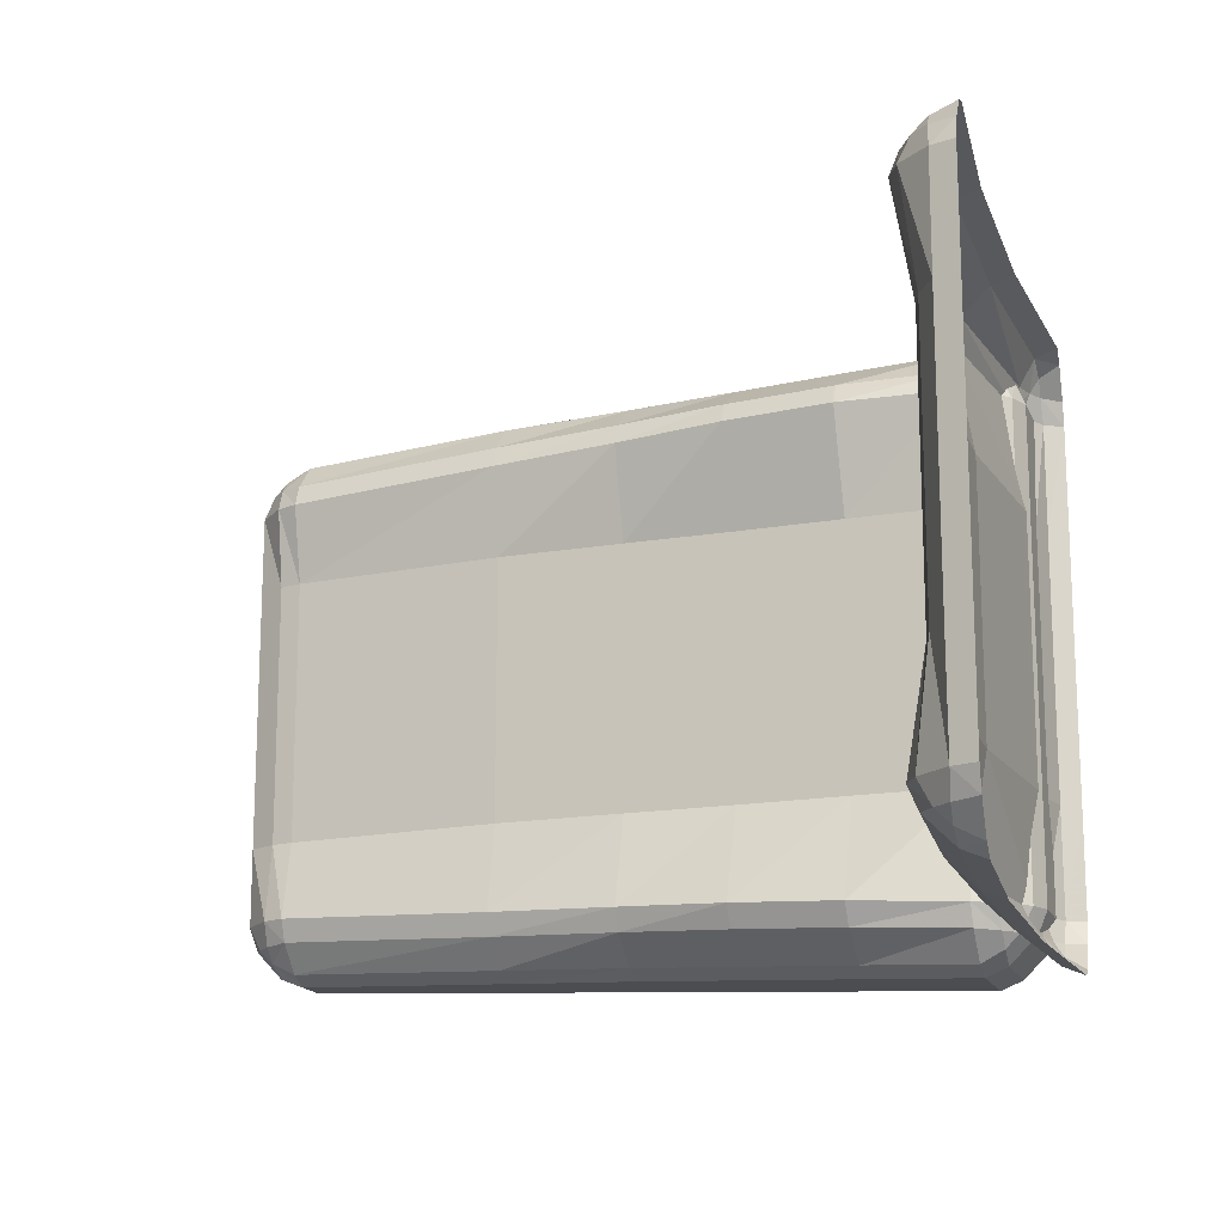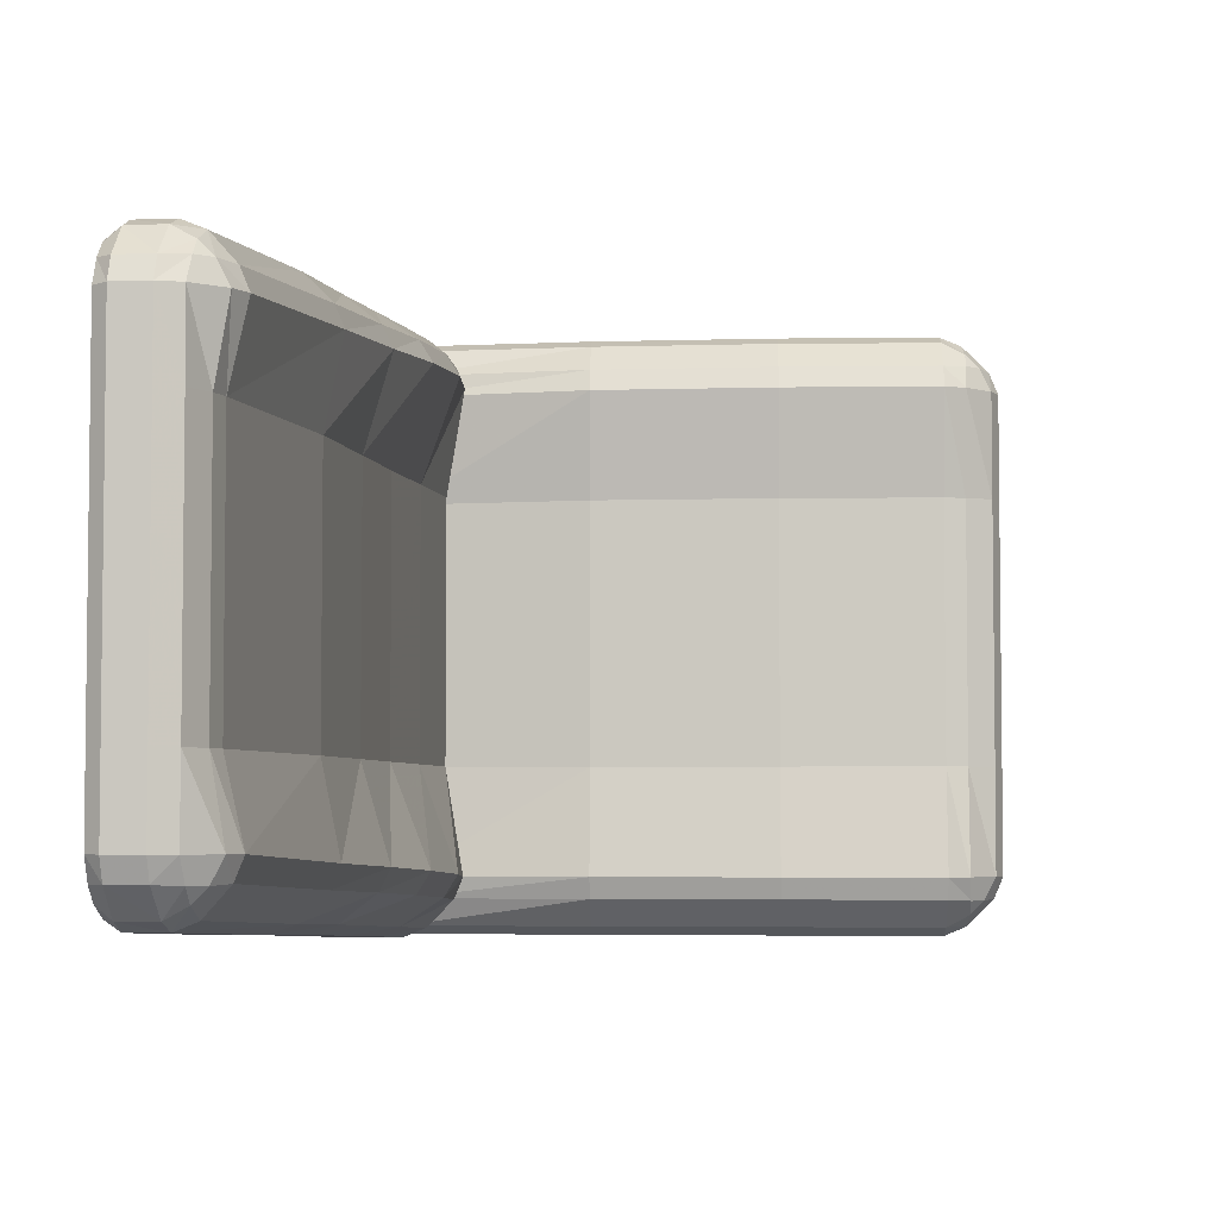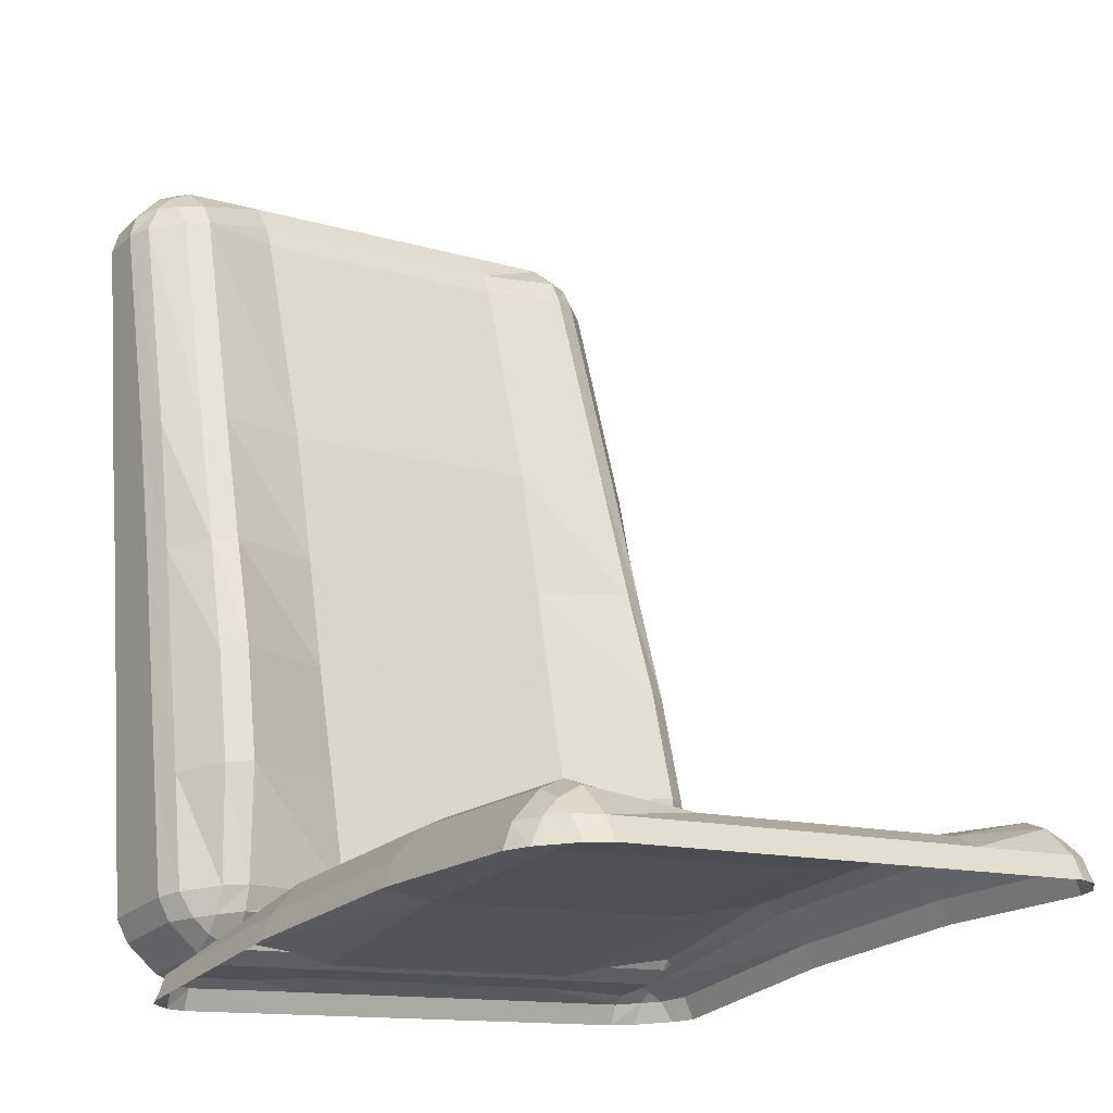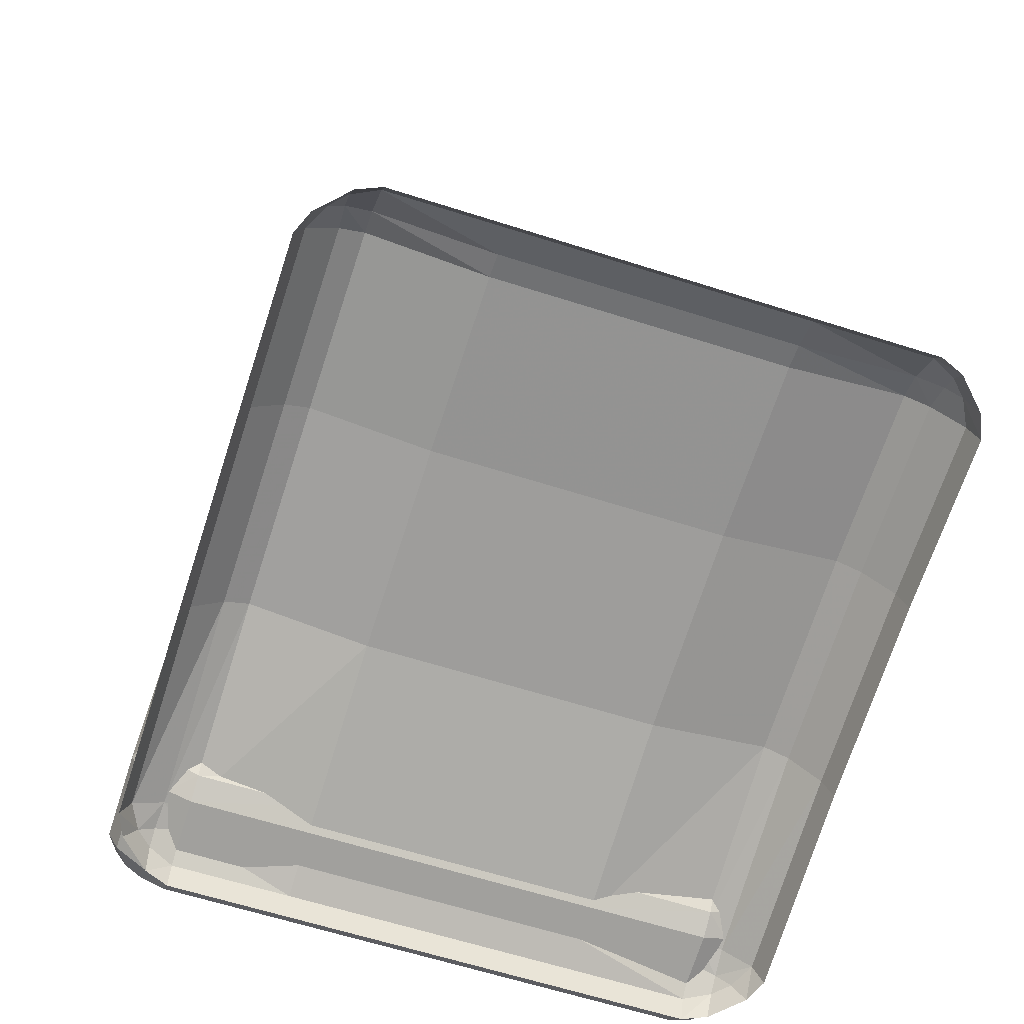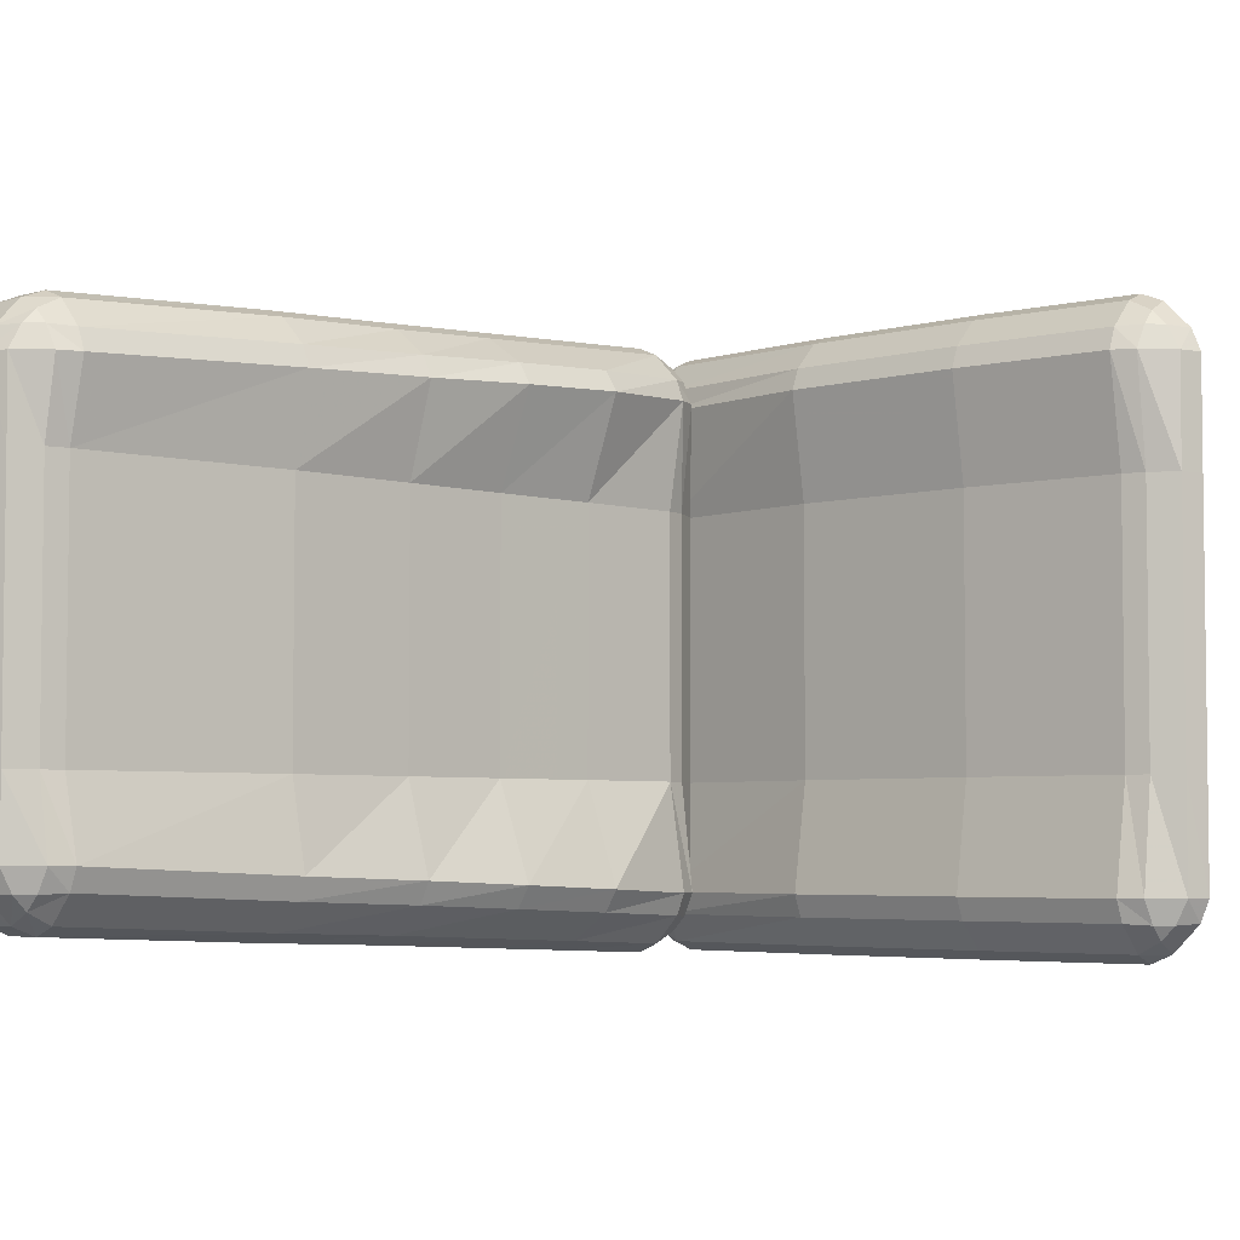
<metadata>
{"format":"obj","ext":"obj","renderer":"f3d","projection":"perspective","resolution":1024,"background":"white","views":[{"elev":-16.4,"azim":-82.6,"up":"+Z"},{"elev":-4.3,"azim":177.0,"up":"+Z"},{"elev":-12.3,"azim":-125.7,"up":"+Y"},{"elev":-61.8,"azim":-108.1,"up":"+Y"},{"elev":-4.4,"azim":-146.3,"up":"+Z"}]}
</metadata>
<code>
o Seat.004_Seat.mesh.004
v -0.2851 -0.2387 -0.09194
v -0.4138 -0.2188 -0.09194
v -0.2851 -0.2387 0.09194
v -0.4138 -0.2188 0.09194
v -0.2876 -0.2667 0.2074
v -0.4162 -0.2469 0.2074
v -0.284 -0.2262 -0.1668
v -0.4127 -0.2064 -0.1668
v -0.4127 -0.2064 0.1668
v -0.284 -0.2262 0.1668
v -0.4162 -0.2469 -0.2074
v -0.2876 -0.2667 -0.2074
v -0.2863 -0.2516 0.2011
v -0.4149 -0.2317 0.2011
v -0.2846 -0.2325 0.182
v -0.4132 -0.2127 0.182
v -0.2846 -0.2325 -0.182
v -0.4132 -0.2127 -0.182
v -0.2863 -0.2516 -0.2011
v -0.4149 -0.2317 -0.2011
v -0.0738 -0.1697 -0.09171
v -0.0738 -0.1697 0.09171
v -0.1695 -0.1533 -0.09194
v -0.1695 -0.1533 0.09194
v -0.07549 -0.1694 -0.1781
v -0.08062 -0.1685 -0.1972
v -0.1575 -0.1554 -0.1977
v -0.1858 -0.1504 -0.1786
v -0.1858 -0.1504 0.1786
v -0.1575 -0.1554 0.1977
v -0.08062 -0.1685 0.1972
v -0.07549 -0.1694 0.1781
v -0.0738 -0.1697 0.1629
v -0.0738 -0.1697 -0.1629
v -0.1418 -0.1581 -0.204
v -0.09066 -0.1672 -0.204
v -0.1951 -0.1487 0.1634
v -0.1951 -0.1487 -0.1634
v -0.09066 -0.1672 0.204
v -0.1418 -0.1581 0.204
v -0.04737 -0.01979 -0.09171
v -0.04737 -0.01979 0.09171
v -0.1363 -0.004109 -0.09194
v -0.1363 -0.004109 0.09194
v -0.04906 -0.01949 -0.1713
v -0.05419 -0.01858 -0.1904
v -0.1236 -0.006346 -0.1909
v -0.1476 -0.002119 -0.1718
v -0.1476 -0.002119 0.1718
v -0.1236 -0.006346 0.1909
v -0.05419 -0.01858 0.1904
v -0.04906 -0.01949 0.1713
v -0.04737 -0.01979 0.1561
v -0.04737 -0.01979 -0.1561
v -0.1085 -0.009 -0.1972
v -0.06416 -0.01683 -0.1972
v -0.155 -0.000803 0.1566
v -0.155 -0.000804 -0.1566
v -0.06416 -0.01683 0.1972
v -0.1085 -0.009 0.1972
v -0.03116 0.06865 -0.09171
v -0.06058 -0.09473 -0.09171
v -0.03116 0.06865 0.09171
v -0.06058 -0.09473 0.09171
v -0.1522 -0.0788 -0.09194
v -0.1167 0.08396 -0.09194
v -0.1522 -0.0788 0.09194
v -0.1167 0.08396 0.09194
v -0.06228 -0.09443 -0.1747
v -0.03285 0.06895 -0.1679
v -0.0674 -0.09353 -0.1938
v -0.03798 0.06985 -0.187
v -0.1406 -0.08086 -0.1943
v -0.1039 0.08171 -0.1875
v -0.169 -0.07585 -0.1752
v -0.1227 0.08503 -0.1684
v -0.169 -0.07585 0.1752
v -0.1227 0.08503 0.1684
v -0.1406 -0.08086 0.1943
v -0.1039 0.08171 0.1875
v -0.0674 -0.09353 0.1938
v -0.03798 0.06985 0.187
v -0.06228 -0.09443 0.1747
v -0.03285 0.06895 0.1679
v -0.06058 -0.09473 0.1595
v -0.03116 0.06865 0.1527
v -0.03116 0.06865 -0.1527
v -0.06058 -0.09473 -0.1595
v -0.08794 0.07907 -0.1938
v -0.1252 -0.08357 -0.2006
v -0.07741 -0.09199 -0.2006
v -0.0479 0.07183 -0.1938
v -0.129 0.08613 0.1531
v -0.1783 -0.0742 0.16
v -0.1783 -0.0742 -0.16
v -0.129 0.08613 -0.1531
v -0.0479 0.07183 0.1938
v -0.07741 -0.09199 0.2006
v -0.1252 -0.08357 0.2006
v -0.08794 0.07907 0.1938
v -0.5691 -0.2335 -0.09194
v -0.5691 -0.2335 0.09194
v -0.1192 -0.2986 -0.09194
v -0.1192 -0.2986 0.09194
v -0.1578 -0.2734 -0.09194
v -0.1578 -0.2734 0.09194
v -0.5262 -0.209 -0.09194
v -0.5262 -0.209 0.09194
v -0.5416 -0.2108 -0.09194
v -0.5416 -0.2108 0.09194
v -0.5615 -0.2187 -0.09194
v -0.5615 -0.2187 0.09194
v -0.1243 -0.2846 -0.09194
v -0.1243 -0.2846 0.09194
v -0.1428 -0.2768 -0.09194
v -0.1428 -0.2768 0.09194
v -0.06759 0.2458 0.09194
v -0.06759 0.2458 -0.09194
v -0.05487 0.2629 0.09194
v -0.05487 0.2629 -0.09194
v -0.005602 0.2535 0.09171
v -0.005602 0.2535 -0.09171
v -0.003784 0.2338 0.09171
v -0.003784 0.2338 -0.09171
v -0.09134 -0.2593 0.09171
v -0.09134 -0.2593 -0.09171
v -0.09978 -0.2771 0.09171
v -0.09978 -0.2771 -0.09171
v -0.1796 -0.2639 0.09194
v -0.1796 -0.2639 -0.09194
v -0.1857 -0.2434 0.09194
v -0.1857 -0.2434 -0.09194
v -0.004729 0.2185 0.09171
v -0.004729 0.2185 -0.09171
v -0.08701 -0.2446 0.09171
v -0.08701 -0.2446 -0.09171
v -0.1861 -0.2278 0.09194
v -0.1861 -0.2278 -0.09194
v -0.07335 0.2313 0.09194
v -0.07335 0.2313 -0.09194
v -0.01434 0.2622 -0.09194
v -0.01434 0.2622 0.09194
v -0.03855 0.2665 0.09194
v -0.03855 0.2665 -0.09194
v -0.111 -0.2824 0.09194
v -0.111 -0.2824 -0.09194
v -0.1655 -0.2728 0.09194
v -0.1655 -0.2728 -0.09194
v -0.5691 -0.2335 -0.1668
v -0.5691 -0.2335 0.1668
v -0.1192 -0.2986 -0.1668
v -0.1192 -0.2986 0.1668
v -0.1597 -0.2951 0.2074
v -0.5286 -0.2371 0.2074
v -0.1571 -0.2653 -0.1668
v -0.5251 -0.1966 -0.1668
v -0.5251 -0.1966 0.1668
v -0.1571 -0.2653 0.1668
v -0.5286 -0.2371 -0.2074
v -0.1597 -0.2951 -0.2074
v -0.5438 -0.2358 0.2011
v -0.5628 -0.2341 0.182
v -0.5408 -0.2015 -0.1668
v -0.5615 -0.2189 -0.1668
v -0.5615 -0.2189 0.1668
v -0.5408 -0.2015 0.1668
v -0.5628 -0.2341 -0.182
v -0.5438 -0.2358 -0.2011
v -0.1445 -0.2964 -0.2011
v -0.1255 -0.2981 -0.182
v -0.1255 -0.2981 0.182
v -0.1445 -0.2964 0.2011
v -0.1243 -0.2848 -0.1668
v -0.1423 -0.2707 -0.1668
v -0.1423 -0.2707 0.1668
v -0.1243 -0.2848 0.1668
v -0.1584 -0.2799 0.2011
v -0.1574 -0.2694 0.182
v -0.5256 -0.2029 0.182
v -0.5273 -0.2219 0.2011
v -0.1574 -0.2694 -0.182
v -0.1584 -0.2799 -0.2011
v -0.5273 -0.2219 -0.2011
v -0.5256 -0.2029 -0.182
v -0.5532 -0.2187 0.183
v -0.5434 -0.2195 0.1929
v -0.5425 -0.2097 0.183
v -0.5532 -0.2187 -0.183
v -0.5425 -0.2097 -0.183
v -0.5434 -0.2195 -0.1929
v -0.1325 -0.2834 0.183
v -0.1418 -0.2762 0.183
v -0.1423 -0.2826 0.1929
v -0.1325 -0.2834 -0.183
v -0.1423 -0.2826 -0.1929
v -0.1418 -0.2762 -0.183
v -0.008478 0.2356 -0.1719
v -0.005832 0.2351 -0.1621
v -0.006771 0.2453 -0.1621
v -0.06847 0.2469 -0.1625
v -0.05876 0.2452 -0.1724
v -0.05704 0.2549 -0.1625
v -0.05876 0.2452 0.1724
v -0.06847 0.2469 0.1625
v -0.05704 0.2549 0.1625
v -0.005832 0.2351 0.1621
v -0.008478 0.2356 0.1719
v -0.006771 0.2453 0.1621
v -0.09373 -0.2598 -0.1825
v -0.09638 -0.2594 -0.1923
v -0.09808 -0.2691 -0.1825
v -0.1772 -0.2459 -0.1929
v -0.1869 -0.2442 -0.183
v -0.1789 -0.2556 -0.183
v -0.1869 -0.2442 0.183
v -0.1772 -0.2459 0.1929
v -0.1789 -0.2556 0.183
v -0.09638 -0.2594 0.1923
v -0.09373 -0.2598 0.1825
v -0.09808 -0.2691 0.1825
v -0.09383 -0.2434 -0.2006
v -0.08871 -0.2443 -0.1815
v -0.006422 0.2188 -0.1611
v -0.01155 0.2197 -0.1802
v -0.1922 -0.2268 -0.182
v -0.1734 -0.2301 -0.2011
v -0.06256 0.2291 -0.1806
v -0.07942 0.2324 -0.1615
v -0.1734 -0.2301 0.2011
v -0.1922 -0.2268 0.182
v -0.07942 0.2324 0.1615
v -0.06256 0.2291 0.1806
v -0.08871 -0.2443 0.1815
v -0.09383 -0.2434 0.2006
v -0.01155 0.2197 0.1802
v -0.006422 0.2188 0.1611
v -0.05465 0.2629 0.1463
v -0.07678 0.2474 0.1463
v -0.07678 0.2474 -0.1463
v -0.05465 0.2629 -0.1463
v -0.01543 0.256 0.1615
v -0.01875 0.2372 0.1806
v -0.04379 0.2425 0.1806
v -0.03964 0.2603 0.1615
v -0.03964 0.2603 -0.1615
v -0.04379 0.2425 -0.1806
v -0.01875 0.2372 -0.1806
v -0.01543 0.256 -0.1615
v -0.003784 0.2338 0.1459
v -0.005602 0.2535 0.1459
v -0.005602 0.2535 -0.1459
v -0.003784 0.2338 -0.1459
v -0.161 -0.2477 -0.2011
v -0.1644 -0.2665 -0.182
v -0.1099 -0.2761 -0.182
v -0.1066 -0.2573 -0.2011
v -0.09978 -0.2771 0.1663
v -0.09134 -0.2593 0.1663
v -0.09134 -0.2593 -0.1663
v -0.09978 -0.2771 -0.1663
v -0.1949 -0.2418 0.1668
v -0.1794 -0.2639 0.1668
v -0.1794 -0.2639 -0.1668
v -0.1949 -0.2418 -0.1668
v -0.1066 -0.2573 0.2011
v -0.1099 -0.2761 0.182
v -0.1644 -0.2665 0.182
v -0.161 -0.2477 0.2011
v -0.08701 -0.2446 0.1663
v -0.004729 0.2185 0.1459
v -0.004729 0.2185 -0.1459
v -0.08701 -0.2446 -0.1663
v -0.04755 0.2264 -0.187
v -0.1584 -0.2327 -0.2074
v -0.1039 -0.2423 -0.2074
v -0.0214 0.2222 -0.187
v -0.08564 0.2335 0.1463
v -0.1984 -0.2257 0.1668
v -0.1984 -0.2257 -0.1668
v -0.08564 0.2335 -0.1463
v -0.0214 0.2222 0.187
v -0.1039 -0.2423 0.2074
v -0.1584 -0.2327 0.2074
v -0.04755 0.2264 0.187
v -0.01434 0.2622 -0.1463
v -0.01434 0.2622 0.1463
v -0.03855 0.2665 0.1463
v -0.03855 0.2665 -0.1463
v -0.1655 -0.2728 0.1668
v -0.111 -0.2824 0.1668
v -0.111 -0.2824 -0.1668
v -0.1655 -0.2728 -0.1668
f 8 156 107 2
f 2 1 7 8
f 1 105 155 7
f 2 107 108 4
f 1 2 4 3
f 105 1 3 106
f 4 108 157 9
f 3 4 9 10
f 106 3 10 158
f 13 177 178 15
f 14 13 15 16
f 180 14 16 179
f 17 181 182 19
f 18 17 19 20
f 184 18 20 183
f 5 153 177 13
f 6 5 13 14
f 154 6 14 180
f 7 155 181 17
f 8 7 17 18
f 156 8 18 184
f 9 157 179 16
f 10 9 16 15
f 158 10 15 178
f 11 159 183 20
f 12 11 20 19
f 160 12 19 182
f 34 88 62 21
f 272 34 21 136
f 21 62 64 22
f 136 21 22 135
f 22 64 85 33
f 135 22 33 269
f 38 279 138 23
f 95 38 23 65
f 23 138 137 24
f 65 23 24 67
f 24 137 278 37
f 67 24 37 94
f 33 85 83 32
f 269 33 32 233
f 34 272 222 25
f 88 34 25 69
f 35 274 226 27
f 90 35 27 73
f 36 91 71 26
f 275 36 26 221
f 37 278 230 29
f 94 37 29 77
f 38 95 75 28
f 279 38 28 225
f 39 282 234 31
f 98 39 31 81
f 40 99 79 30
f 283 40 30 229
f 26 71 69 25
f 221 26 25 222
f 28 75 73 27
f 225 28 27 226
f 30 79 77 29
f 229 30 29 230
f 32 83 81 31
f 233 32 31 234
f 35 90 91 36
f 274 35 36 275
f 39 98 99 40
f 282 39 40 283
f 54 87 61 41
f 88 54 41 62
f 41 61 63 42
f 62 41 42 64
f 42 63 86 53
f 64 42 53 85
f 58 95 65 43
f 96 58 43 66
f 43 65 67 44
f 66 43 44 68
f 44 67 94 57
f 68 44 57 93
f 53 86 84 52
f 85 53 52 83
f 54 88 69 45
f 87 54 45 70
f 55 90 73 47
f 89 55 47 74
f 56 92 72 46
f 91 56 46 71
f 57 94 77 49
f 93 57 49 78
f 58 96 76 48
f 95 58 48 75
f 59 98 81 51
f 97 59 51 82
f 60 100 80 50
f 99 60 50 79
f 46 72 70 45
f 71 46 45 69
f 48 76 74 47
f 75 48 47 73
f 50 80 78 49
f 79 50 49 77
f 52 84 82 51
f 83 52 51 81
f 55 89 92 56
f 90 55 56 91
f 59 97 100 60
f 98 59 60 99
f 87 271 134 61
f 61 134 133 63
f 63 133 270 86
f 280 96 66 140
f 140 66 68 139
f 139 68 93 277
f 86 270 236 84
f 271 87 70 223
f 273 89 74 227
f 92 276 224 72
f 277 93 78 231
f 96 280 228 76
f 281 97 82 235
f 100 284 232 80
f 72 224 223 70
f 76 228 227 74
f 80 232 231 78
f 84 236 235 82
f 89 273 276 92
f 97 281 284 100
f 109 163 164 111
f 110 109 111 112
f 166 110 112 165
f 113 173 174 115
f 114 113 115 116
f 176 114 116 175
f 102 150 165 112
f 101 102 112 111
f 149 101 111 164
f 103 151 173 113
f 104 103 113 114
f 152 104 114 176
f 110 166 157 108
f 109 110 108 107
f 163 109 107 156
f 106 158 175 116
f 105 106 116 115
f 155 105 115 174
f 135 269 258 125
f 136 135 125 126
f 272 136 126 259
f 123 249 270 133
f 124 123 133 134
f 252 124 134 271
f 139 277 238 117
f 140 139 117 118
f 280 140 118 239
f 131 261 278 137
f 132 131 137 138
f 264 132 138 279
f 142 286 250 121
f 141 142 121 122
f 285 141 122 251
f 144 288 240 120
f 143 144 120 119
f 287 143 119 237
f 147 289 262 129
f 148 147 129 130
f 292 148 130 263
f 127 257 290 145
f 128 127 145 146
f 260 128 146 291
f 120 240 239 118
f 119 120 118 117
f 237 119 117 238
f 124 252 251 122
f 123 124 122 121
f 249 123 121 250
f 128 260 259 126
f 127 128 126 125
f 257 127 125 258
f 132 264 263 130
f 131 132 130 129
f 261 131 129 262
f 141 285 288 144
f 142 141 144 143
f 286 142 143 287
f 145 290 289 147
f 146 145 147 148
f 148 292 291 146
f 186 187 185
f 189 190 188
f 192 193 191
f 195 196 194
f 161 186 185 162
f 163 189 188 164
f 187 166 165 185
f 190 168 167 188
f 169 195 194 170
f 193 172 171 191
f 196 174 173 194
f 175 192 191 176
f 192 178 177 193
f 179 187 186 180
f 195 182 181 196
f 183 190 189 184
f 162 185 165 150
f 167 149 164 188
f 170 194 173 151
f 152 176 191 171
f 172 193 177 153
f 154 180 186 161
f 166 187 179 157
f 158 178 192 175
f 174 196 181 155
f 156 184 189 163
f 168 190 183 159
f 160 182 195 169
f 271 223 198 252
f 259 209 222 272
f 269 233 219 258
f 249 206 236 270
f 275 221 210 256
f 247 197 224 276
f 273 227 201 246
f 253 212 226 274
f 279 225 213 264
f 239 200 228 280
f 277 231 204 238
f 261 215 230 278
f 283 229 216 268
f 243 203 232 284
f 281 235 207 242
f 265 218 234 282
f 287 237 205 244
f 245 202 240 288
f 251 199 248 285
f 286 241 208 250
f 291 255 211 260
f 254 292 263 214
f 267 217 262 289
f 290 257 220 266
f 222 209 210 221
f 198 223 224 197
f 226 212 213 225
f 201 227 228 200
f 230 215 216 229
f 204 231 232 203
f 219 233 234 218
f 236 206 207 235
f 238 204 205 237
f 200 239 240 202
f 242 207 208 241
f 203 243 244 205
f 246 201 202 245
f 197 247 248 199
f 206 249 250 208
f 252 198 199 251
f 212 253 254 214
f 256 210 211 255
f 258 219 220 257
f 209 259 260 211
f 215 261 262 217
f 264 213 214 263
f 218 265 266 220
f 268 216 217 267
f 247 276 273 246
f 275 256 253 274
f 243 284 281 242
f 283 268 265 282
f 245 288 285 248
f 287 244 241 286
f 267 289 290 266
f 292 254 255 291
f 198 197 199
f 201 200 202
f 204 203 205
f 207 206 208
f 210 209 211
f 213 212 214
f 216 215 217
f 219 218 220
f 242 241 244 243
f 246 245 248 247
f 254 253 256 255
f 266 265 268 267

</code>
